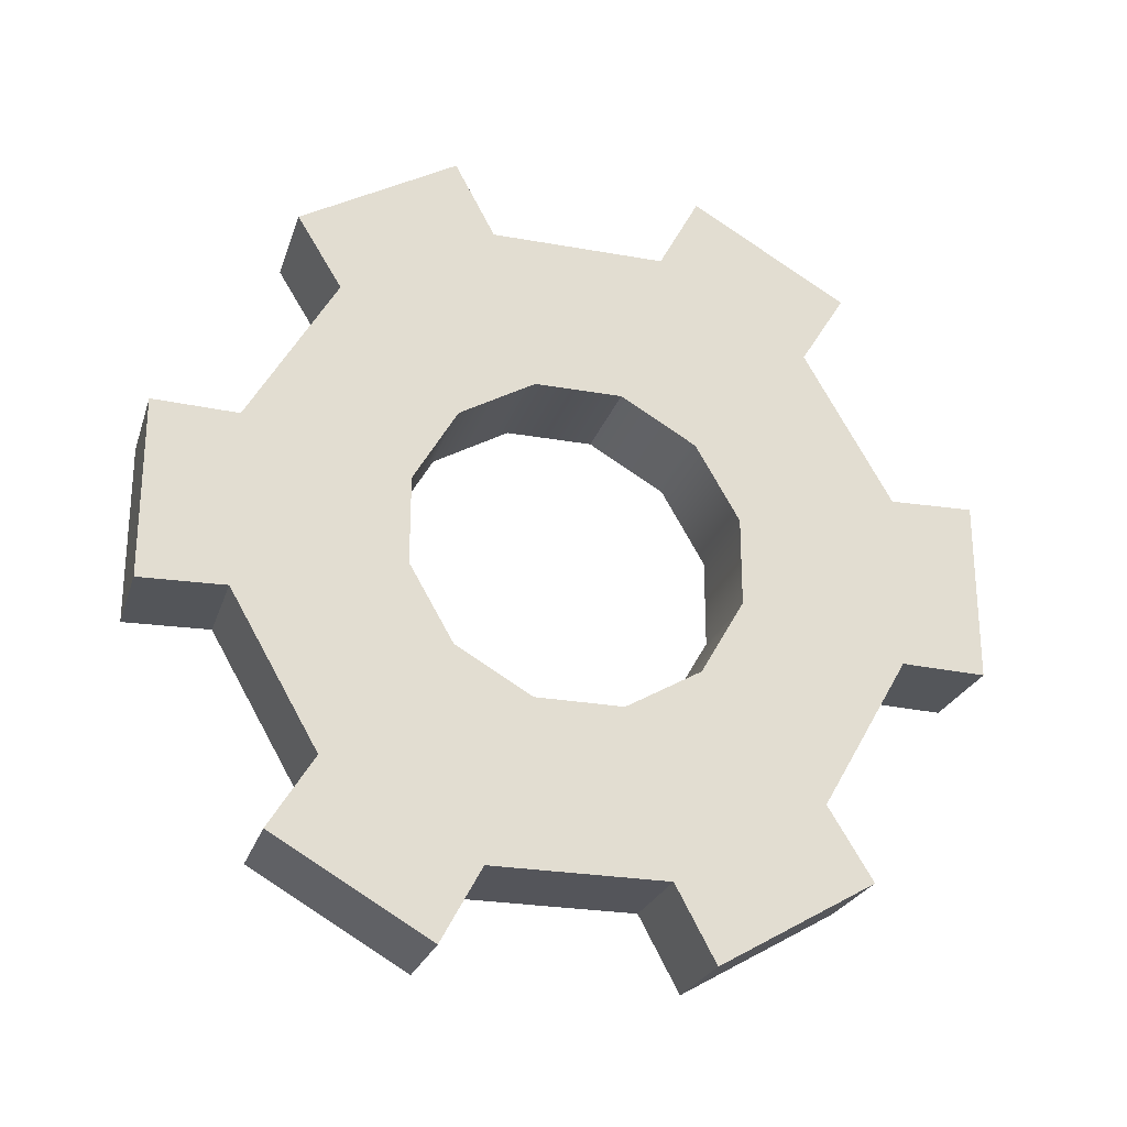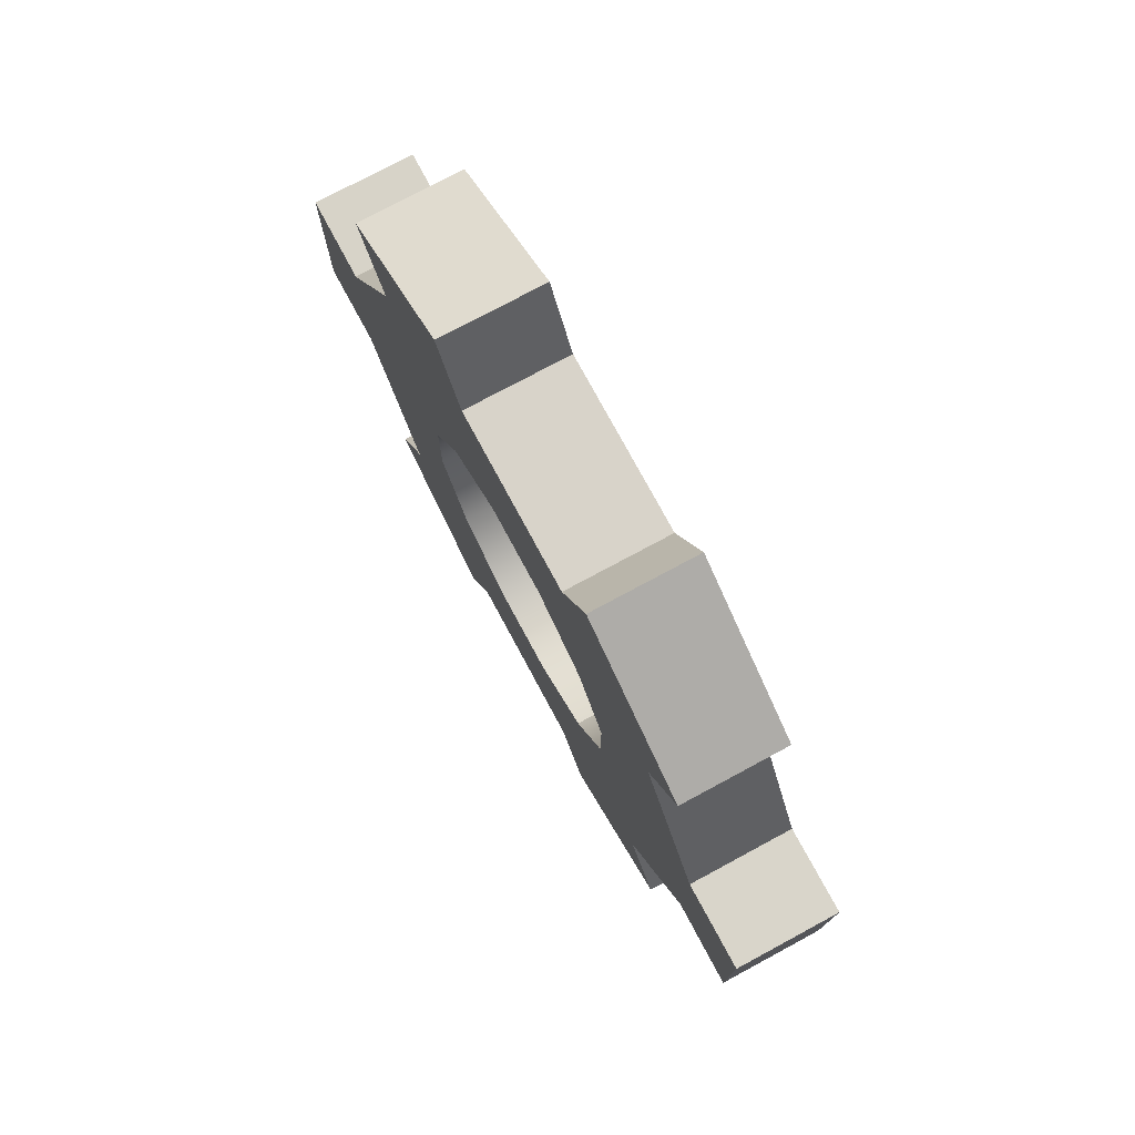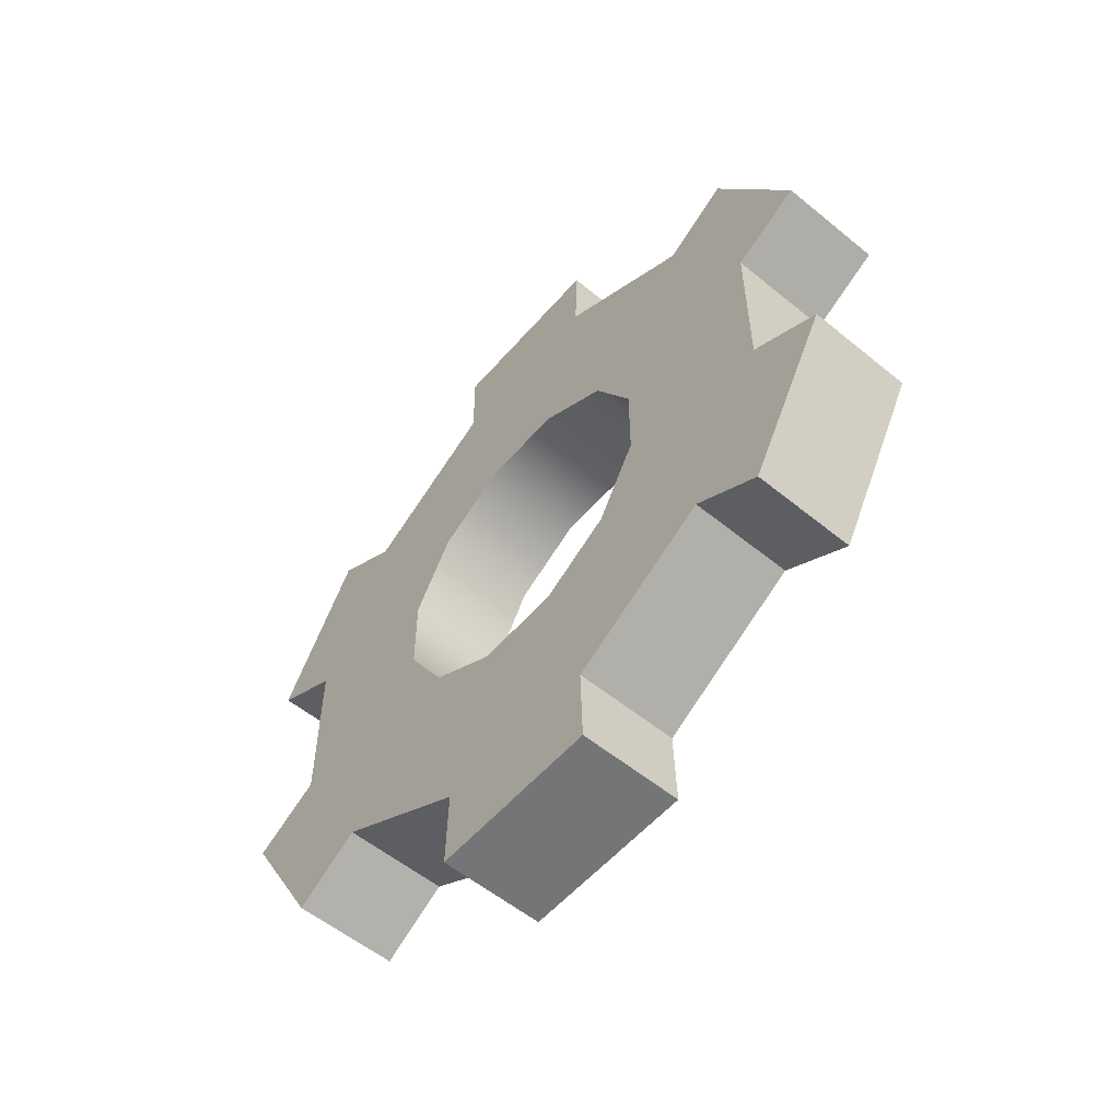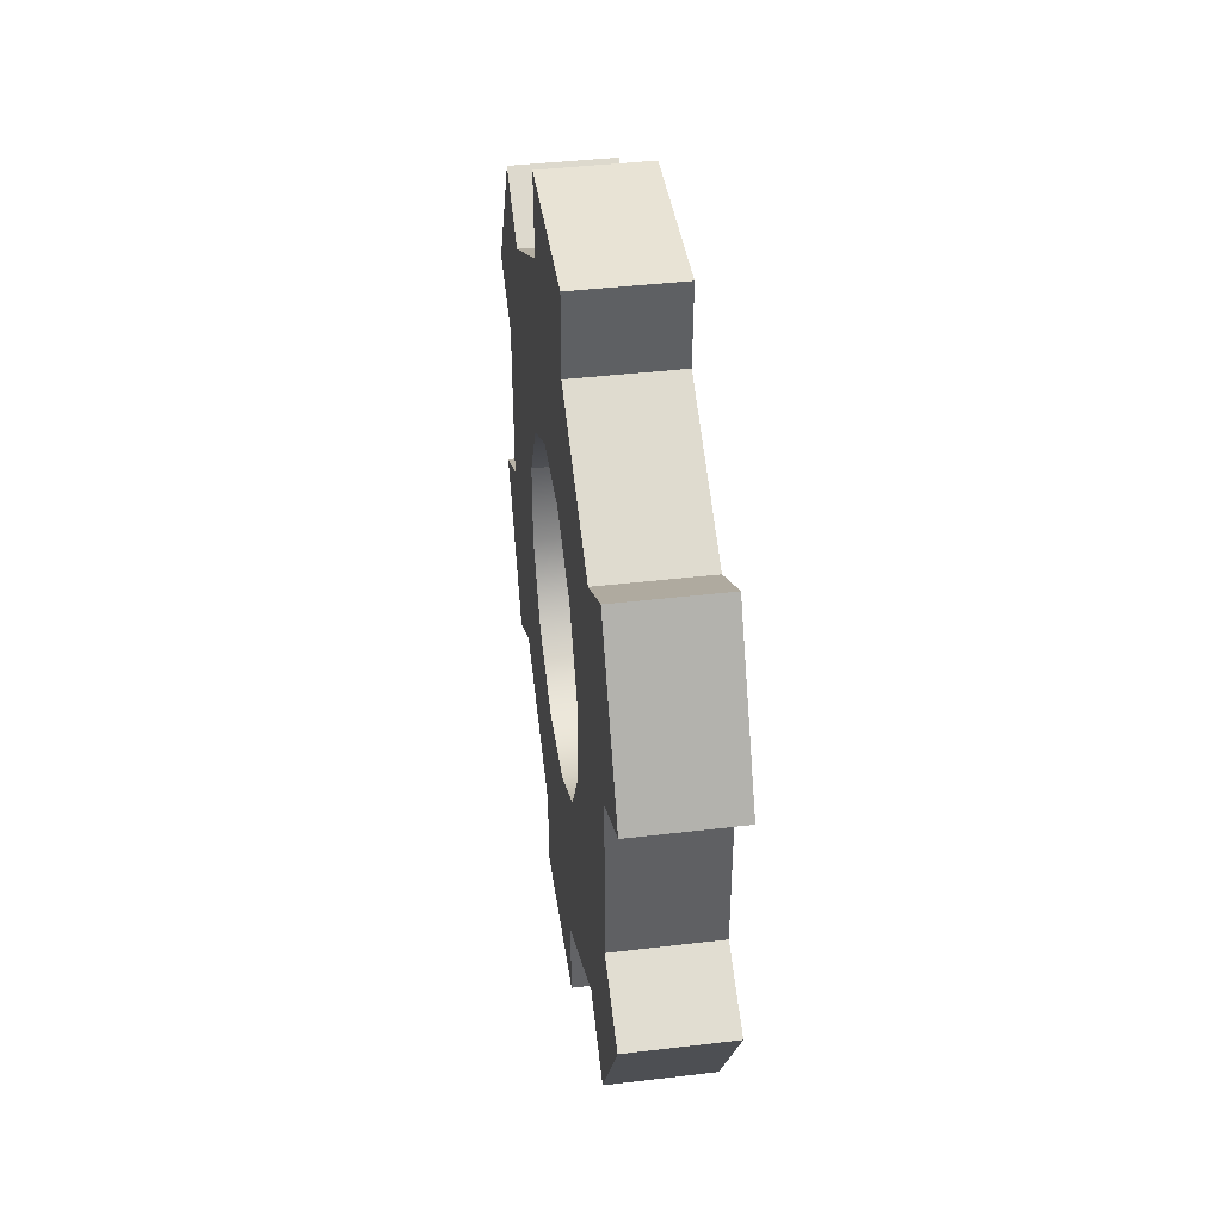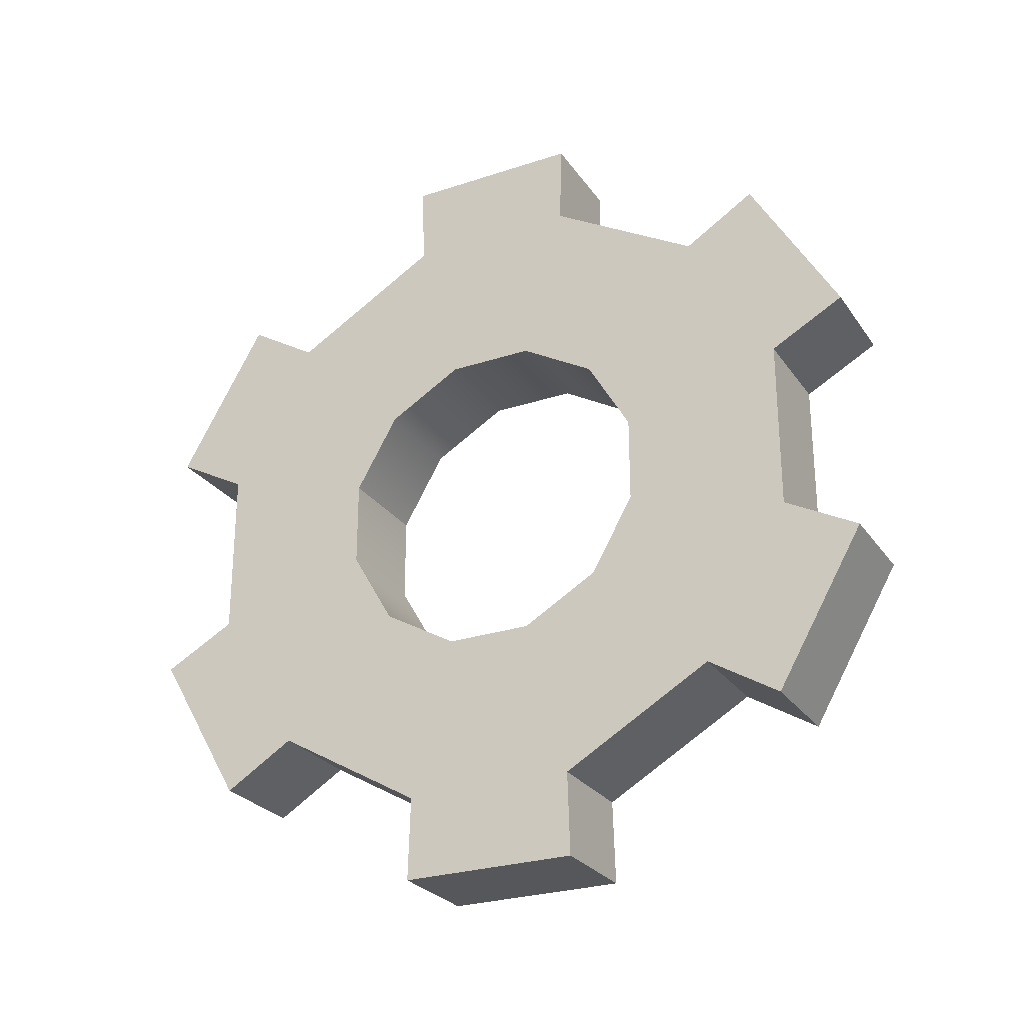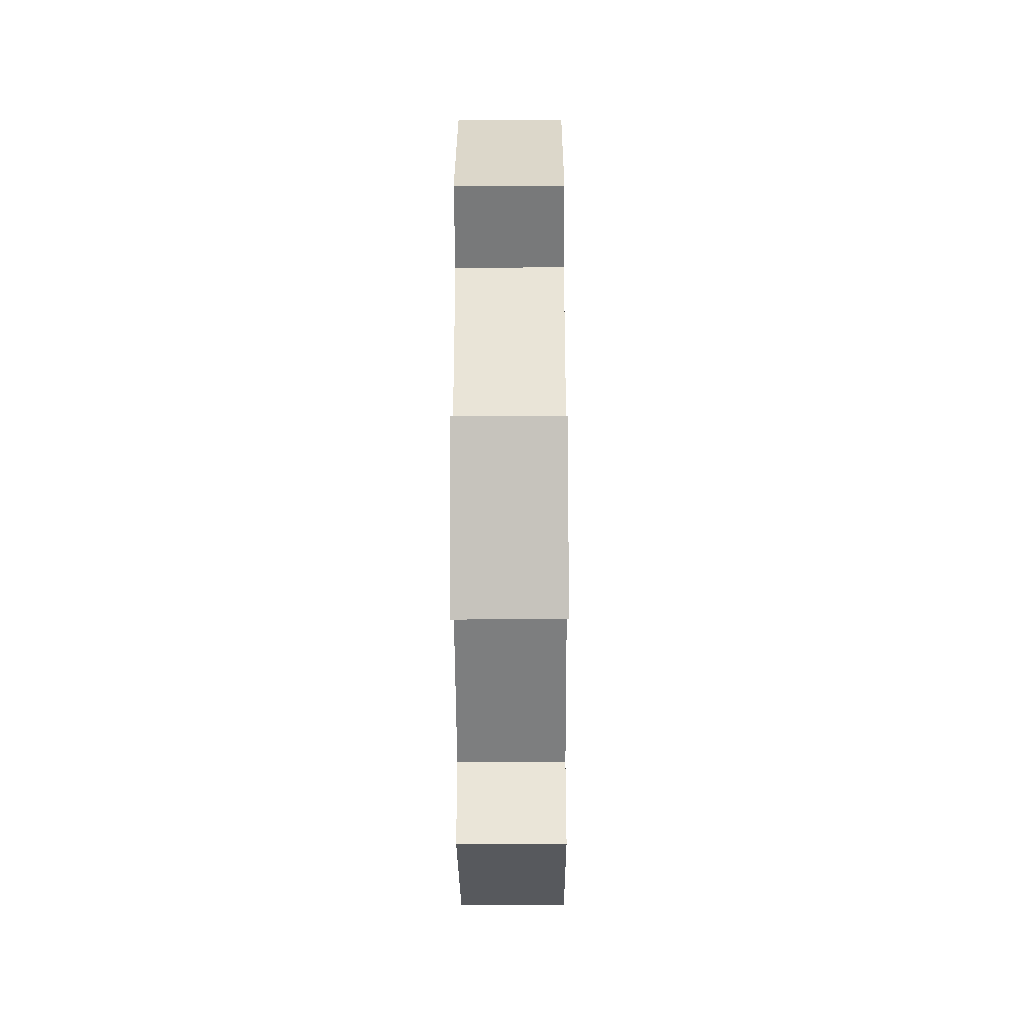
<metadata>
{"format":"obj","ext":"obj","renderer":"f3d","projection":"perspective","resolution":1024,"background":"white","views":[{"elev":-25.0,"azim":-106.3,"up":"+Y"},{"elev":76.0,"azim":151.7,"up":"+Y"},{"elev":-56.4,"azim":139.5,"up":"+Z"},{"elev":41.3,"azim":-8.2,"up":"+Z"},{"elev":-26.6,"azim":-62.7,"up":"+Z"},{"elev":-29.3,"azim":-179.6,"up":"+Z"}]}
</metadata>
<code>
o MainCharacter__Gear
v -0.0378 -0.1179 -0.0316
v -0.0378 -0.08632 -0.08632
v -0.0378 -0.2358 -0.06319
v -0.0378 -0.1726 -0.1726
v -0.0378 -0.2896 -0.09223
v -0.0378 -0.2247 -0.2047
v 0.0378 -0.1179 -0.0316
v 0.0378 -0.08632 -0.08632
v 0.0378 -0.2358 -0.06319
v 0.0378 -0.1726 -0.1726
v 0.0378 -0.2896 -0.09223
v 0.0378 -0.2247 -0.2047
v -0.0378 -0.0316 -0.1179
v -0.0378 0.0316 -0.1179
v -0.0378 -0.06319 -0.2358
v -0.0378 0.06319 -0.2358
v -0.0378 -0.06494 -0.2969
v -0.0378 0.06494 -0.2969
v 0.0378 -0.0316 -0.1179
v 0.0378 0.0316 -0.1179
v 0.0378 -0.06319 -0.2358
v 0.0378 0.06319 -0.2358
v 0.0378 -0.06494 -0.2969
v 0.0378 0.06494 -0.2969
v -0.0378 0.08632 -0.08632
v -0.0378 0.1179 -0.0316
v -0.0378 0.1726 -0.1726
v -0.0378 0.2358 -0.06319
v -0.0378 0.2247 -0.2047
v -0.0378 0.2896 -0.09223
v 0.0378 0.08632 -0.08632
v 0.0378 0.1179 -0.0316
v 0.0378 0.1726 -0.1726
v 0.0378 0.2358 -0.06319
v 0.0378 0.2247 -0.2047
v 0.0378 0.2896 -0.09223
v -0.0378 0.1179 0.0316
v -0.0378 0.08632 0.08632
v -0.0378 0.2358 0.06319
v -0.0378 0.1726 0.1726
v -0.0378 0.2896 0.09223
v -0.0378 0.2247 0.2047
v 0.0378 0.1179 0.0316
v 0.0378 0.08632 0.08632
v 0.0378 0.2358 0.06319
v 0.0378 0.1726 0.1726
v 0.0378 0.2896 0.09223
v 0.0378 0.2247 0.2047
v -0.0378 0.0316 0.1179
v -0.0378 -0.0316 0.1179
v -0.0378 0.06319 0.2358
v -0.0378 -0.06319 0.2358
v -0.0378 0.06494 0.2969
v -0.0378 -0.06494 0.2969
v 0.0378 0.0316 0.1179
v 0.0378 -0.0316 0.1179
v 0.0378 0.06319 0.2358
v 0.0378 -0.06319 0.2358
v 0.0378 0.06494 0.2969
v 0.0378 -0.06494 0.2969
v -0.0378 -0.08632 0.08632
v -0.0378 -0.1179 0.0316
v -0.0378 -0.1726 0.1726
v -0.0378 -0.2358 0.06319
v -0.0378 -0.2247 0.2047
v -0.0378 -0.2896 0.09223
v 0.0378 -0.08632 0.08632
v 0.0378 -0.1179 0.0316
v 0.0378 -0.1726 0.1726
v 0.0378 -0.2358 0.06319
v 0.0378 -0.2247 0.2047
v 0.0378 -0.2896 0.09223
f 64 3 9 70
f 5 3 4 6
f 5 11 9 3
f 10 21 19 8
f 13 14 16 15
f 6 12 11 5
f 6 4 10 12
f 35 36 34 33
f 10 8 7 9
f 2 13 15 4
f 4 15 21 10
f 17 15 16 18
f 17 23 21 15
f 22 33 31 20
f 25 26 28 27
f 18 24 23 17
f 18 16 22 24
f 47 48 46 45
f 22 20 19 21
f 14 25 27 16
f 16 27 33 22
f 29 27 28 30
f 29 35 33 27
f 34 45 43 32
f 37 38 40 39
f 30 36 35 29
f 30 28 34 36
f 59 60 58 57
f 34 32 31 33
f 26 37 39 28
f 28 39 45 34
f 41 39 40 42
f 41 47 45 39
f 46 57 55 44
f 49 50 52 51
f 42 48 47 41
f 42 40 46 48
f 71 72 70 69
f 46 44 43 45
f 38 49 51 40
f 40 51 57 46
f 53 51 52 54
f 53 59 57 51
f 58 69 67 56
f 61 62 64 63
f 54 60 59 53
f 54 52 58 60
f 58 56 55 57
f 50 61 63 52
f 52 63 69 58
f 65 63 64 66
f 65 71 69 63
f 23 24 22 21
f 11 12 10 9
f 66 72 71 65
f 66 64 70 72
f 70 68 67 69
f 70 9 7 68
f 1 2 4 3
f 62 1 3 64
f 7 8 2 1
f 8 19 13 2
f 19 20 14 13
f 20 31 25 14
f 31 32 26 25
f 32 43 37 26
f 43 44 38 37
f 44 55 49 38
f 55 56 50 49
f 56 67 61 50
f 67 68 62 61
f 68 7 1 62

</code>
